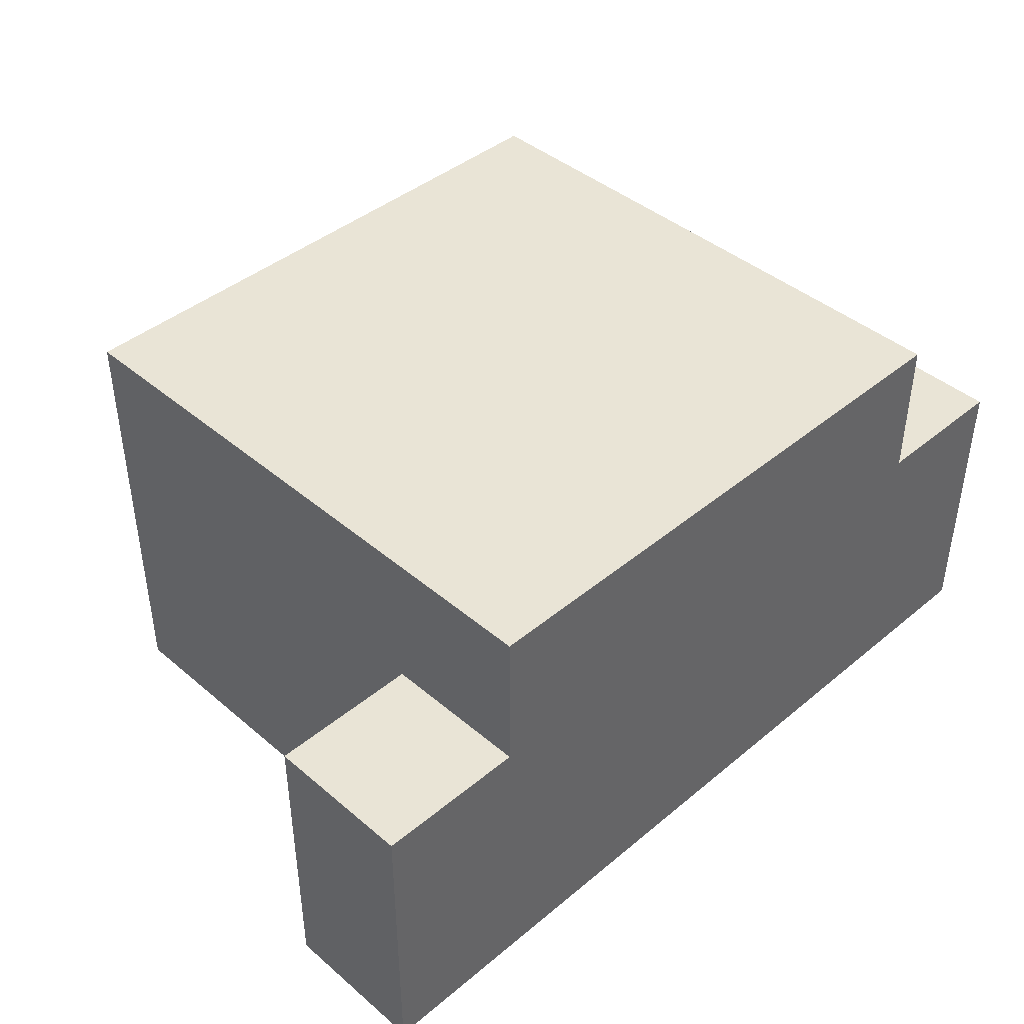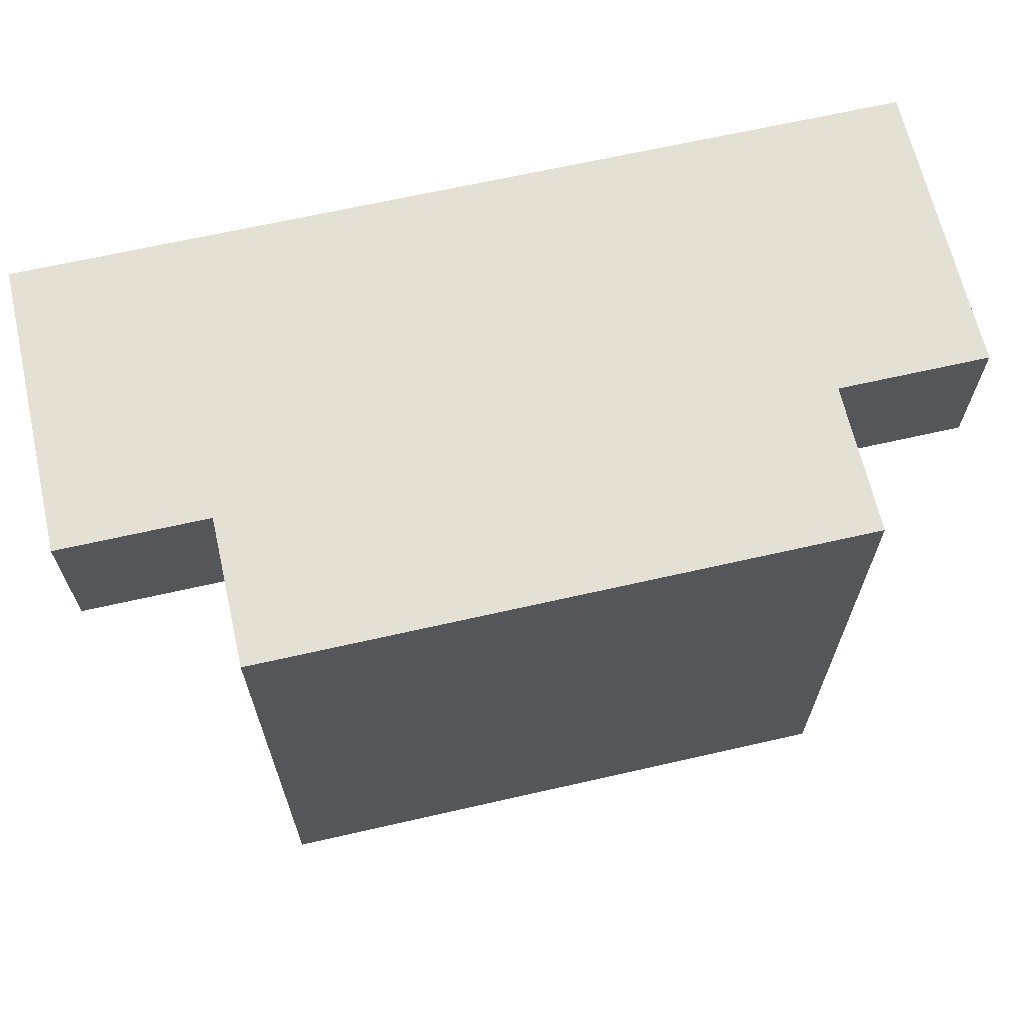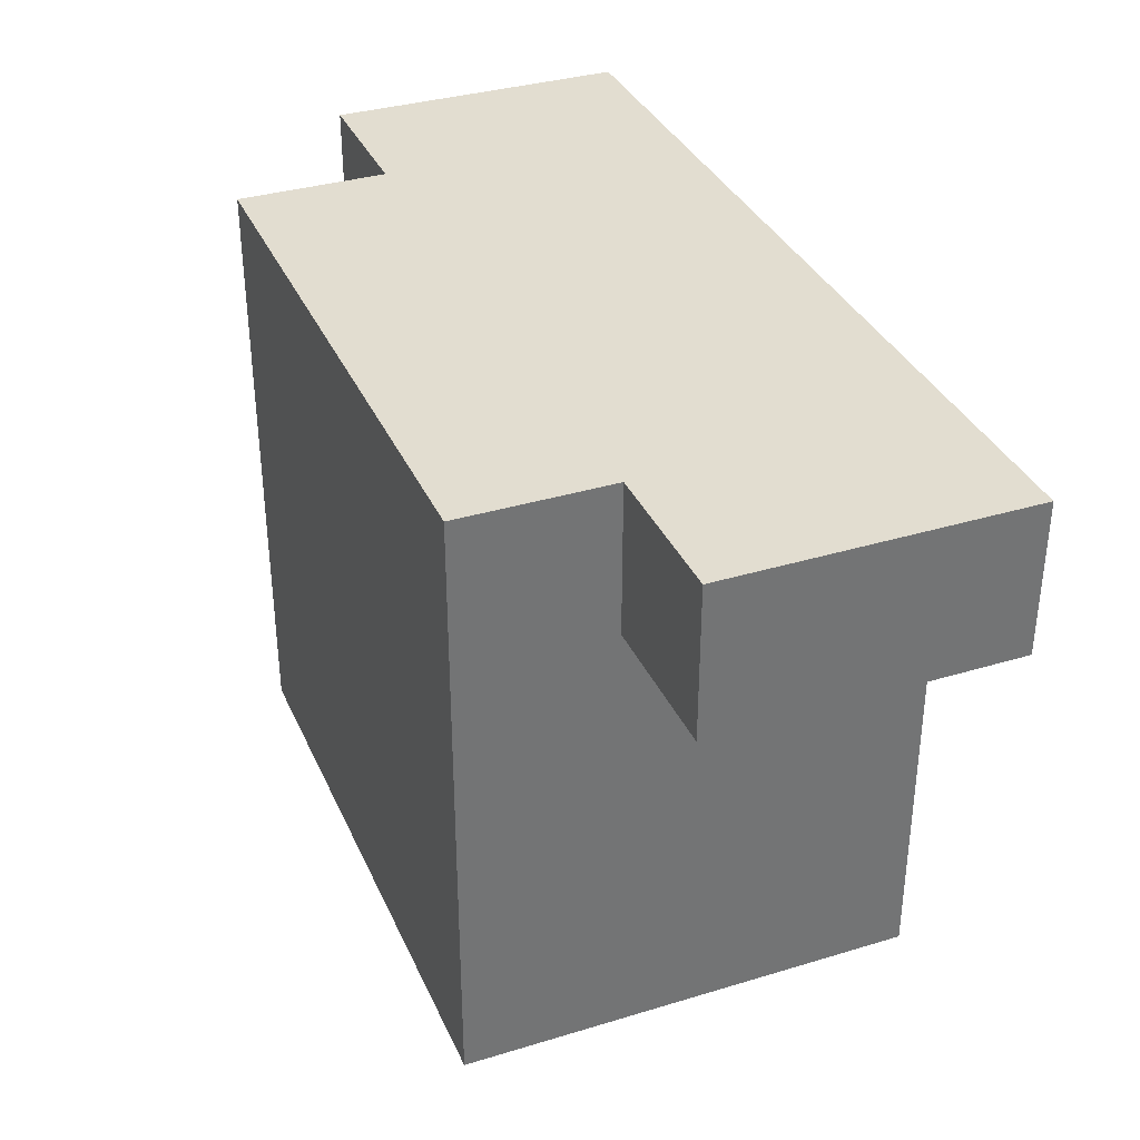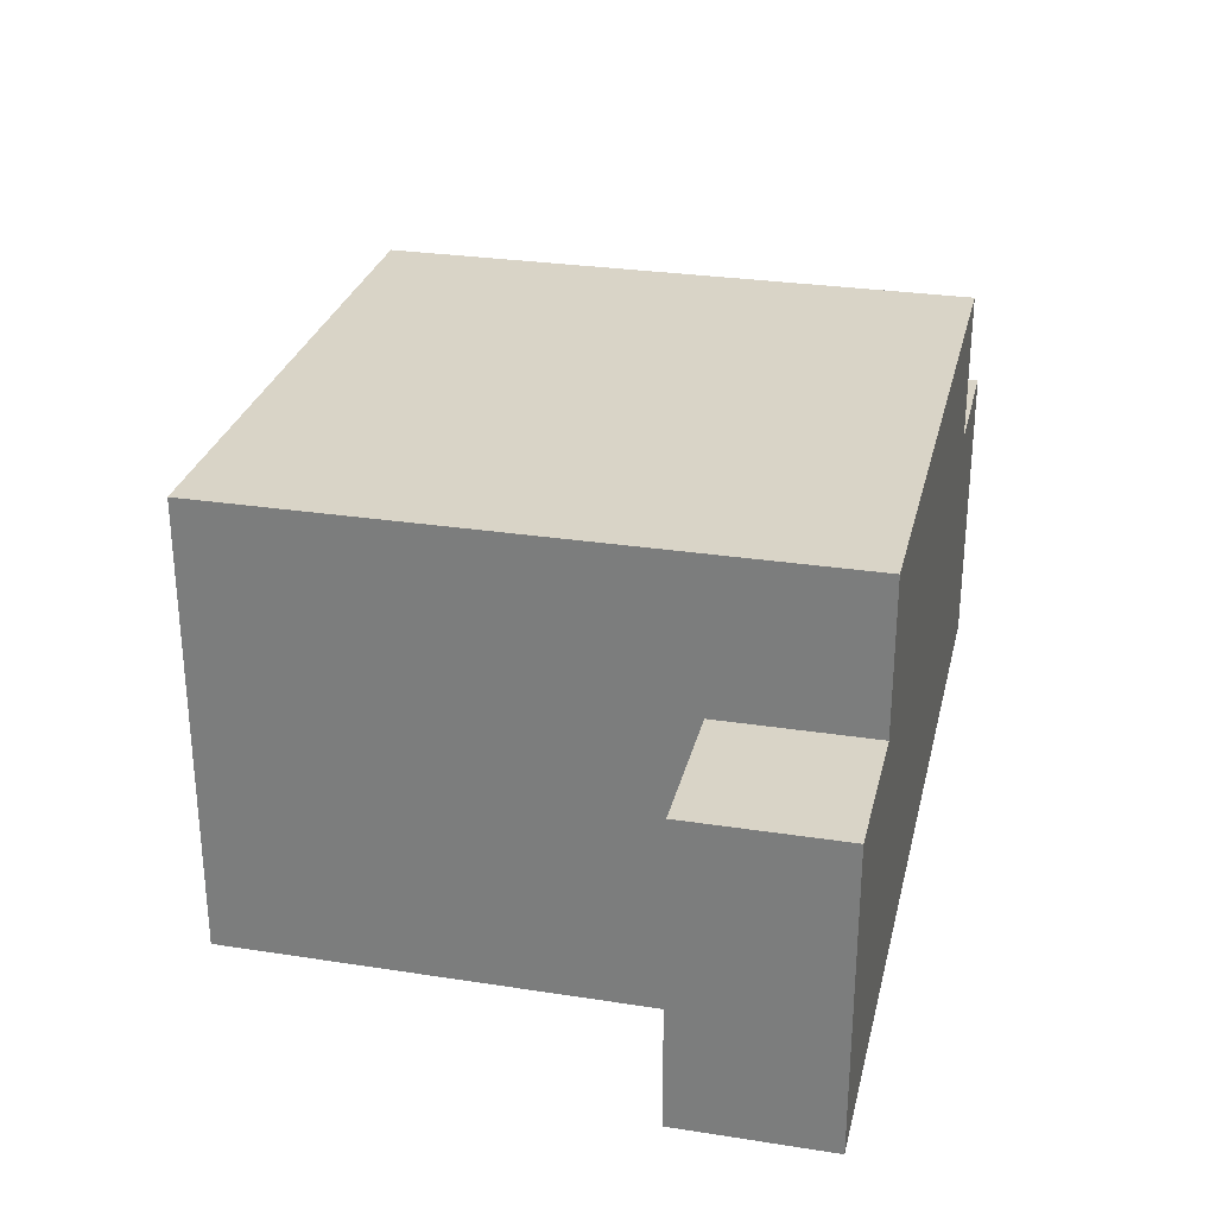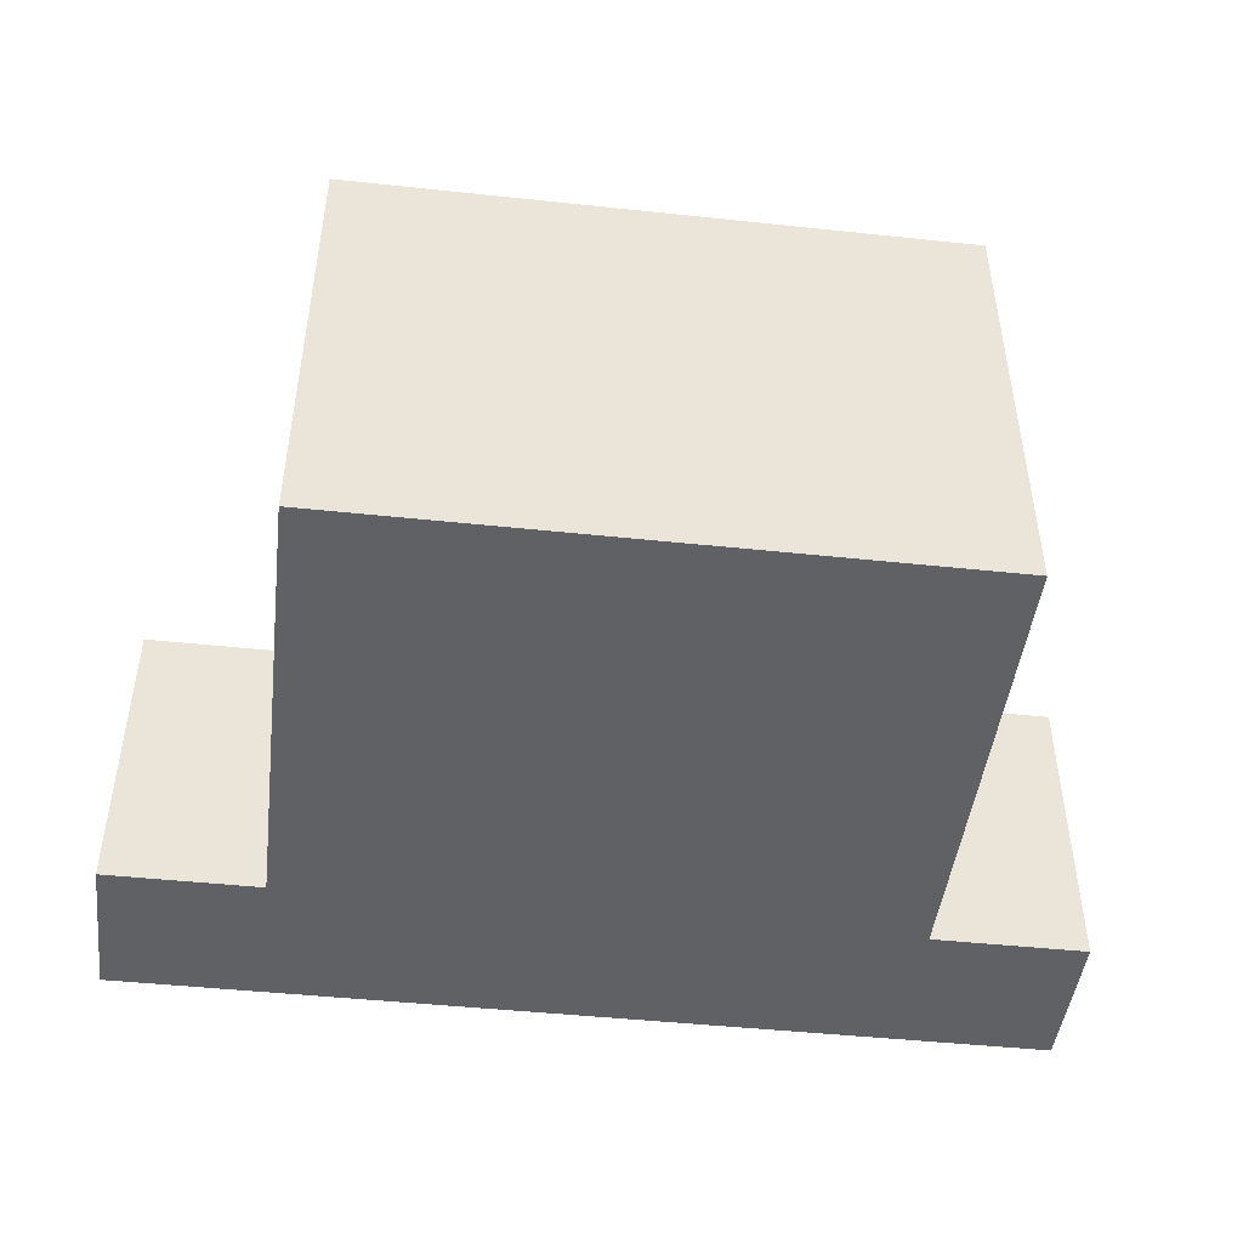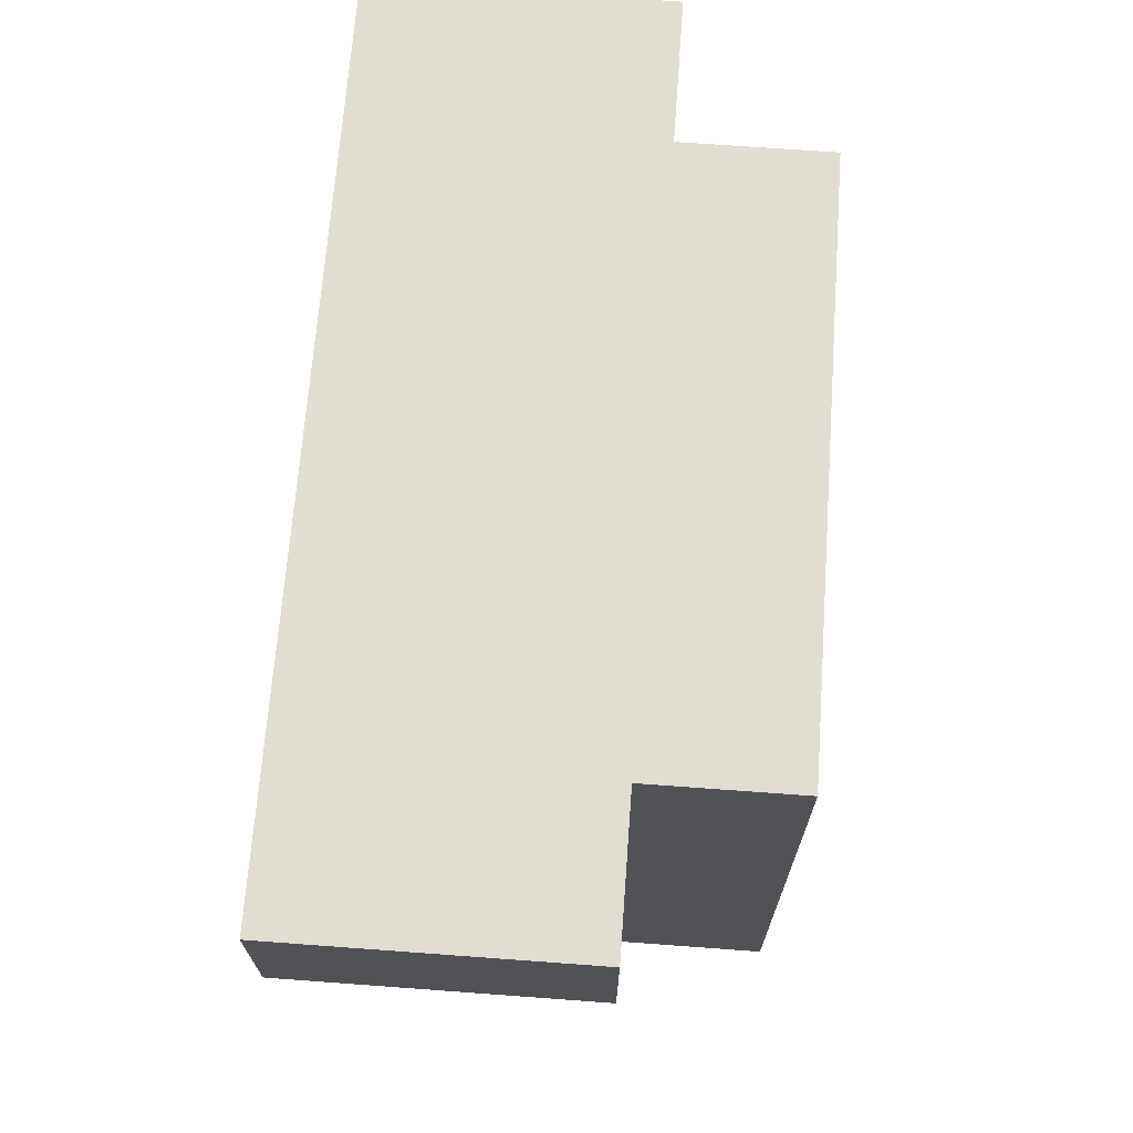
<metadata>
{"format":"obj","ext":"obj","renderer":"f3d","projection":"perspective","resolution":1024,"background":"white","views":[{"elev":42.4,"azim":135.3,"up":"+Z"},{"elev":65.9,"azim":-12.9,"up":"+Y"},{"elev":35.1,"azim":68.1,"up":"+Y"},{"elev":28.5,"azim":103.1,"up":"+Z"},{"elev":-46.6,"azim":-6.9,"up":"+Z"},{"elev":68.7,"azim":-85.8,"up":"+Y"}]}
</metadata>
<code>
o
v -0.3 0.5 0
v -0.3 0.5 -0.2
v -0.3 0.6 0
v -0.3 0.6 -0.2
v -0.2 0.2 0.1
v -0.2 0.2 0
v -0.2 0.2 -0.1
v -0.2 0.2 -0.2
v -0.2 0.3 0.1
v -0.2 0.3 0
v -0.2 0.3 -0.1
v -0.2 0.3 -0.2
v -0.2 0.4 0.1
v -0.2 0.4 0
v -0.2 0.4 -0.1
v -0.2 0.4 -0.2
v -0.2 0.5 0.1
v -0.2 0.5 0
v -0.2 0.5 -0.1
v -0.2 0.5 -0.2
v -0.2 0.6 0.1
v -0.2 0.6 0
v 0.2 0.2 0.1
v 0.2 0.2 0
v 0.2 0.2 -0.1
v 0.2 0.2 -0.2
v 0.2 0.3 0.1
v 0.2 0.3 0
v 0.2 0.3 -0.1
v 0.2 0.3 -0.2
v 0.2 0.4 0.1
v 0.2 0.4 0
v 0.2 0.4 -0.1
v 0.2 0.4 -0.2
v 0.2 0.5 0.1
v 0.2 0.5 0
v 0.2 0.5 -0.1
v 0.2 0.5 -0.2
v 0.2 0.6 0.1
v 0.2 0.6 0
v 0.3 0.5 0
v 0.3 0.5 -0.2
v 0.3 0.6 0
v 0.3 0.6 -0.2
v -0.2 0.2 0.1
v -0.2 0.3 0.1
v -0.2 0.4 0.1
v -0.2 0.5 0.1
v -0.2 0.6 0.1
v -0.1 0.2 0.1
v -0.1 0.3 0.1
v -0.1 0.4 0.1
v -0.1 0.5 0.1
v 0 0.2 0.1
v 0 0.3 0.1
v 0 0.4 0.1
v 0 0.5 0.1
v 0 0.6 0.1
v 0.2 0.2 0.1
v 0.2 0.3 0.1
v 0.2 0.4 0.1
v 0.2 0.5 0.1
v 0.2 0.6 0.1
v -0.3 0.5 0
v -0.3 0.6 0
v -0.2 0.5 0
v -0.2 0.6 0
v 0.2 0.5 0
v 0.2 0.6 0
v 0.3 0.5 0
v 0.3 0.6 0
v -0.3 0.5 -0.2
v -0.3 0.6 -0.2
v -0.2 0.2 -0.2
v -0.2 0.3 -0.2
v -0.2 0.4 -0.2
v -0.2 0.5 -0.2
v -0.2 0.6 -0.2
v 0.2 0.2 -0.2
v 0.2 0.3 -0.2
v 0.2 0.4 -0.2
v 0.2 0.5 -0.2
v 0.2 0.6 -0.2
v 0.3 0.5 -0.2
v 0.3 0.6 -0.2
v -0.2 0.2 0.1
v -0.1 0.2 0.1
v 0 0.2 0.1
v 0.2 0.2 0.1
v -0.2 0.2 0
v -0.1 0.2 0
v 0 0.2 0
v 0.1 0.2 0
v 0.2 0.2 0
v -0.2 0.2 -0.1
v -0.1 0.2 -0.1
v 0.1 0.2 -0.1
v 0.2 0.2 -0.1
v -0.2 0.2 -0.2
v 0.2 0.2 -0.2
v -0.3 0.5 0
v -0.2 0.5 0
v 0.2 0.5 0
v 0.3 0.5 0
v -0.2 0.5 -0.1
v 0.2 0.5 -0.1
v -0.3 0.5 -0.2
v -0.2 0.5 -0.2
v 0.2 0.5 -0.2
v 0.3 0.5 -0.2
v -0.2 0.6 0.1
v 0 0.6 0.1
v 0.2 0.6 0.1
v -0.3 0.6 0
v -0.2 0.6 0
v 0 0.6 0
v 0.2 0.6 0
v 0.3 0.6 0
v -0.3 0.6 -0.2
v -0.2 0.6 -0.2
v 0.2 0.6 -0.2
v 0.3 0.6 -0.2
f 3 2 1
f 4 2 3
f 9 6 5
f 10 7 6
f 10 6 9
f 11 8 7
f 11 7 10
f 12 8 11
f 13 10 9
f 14 11 10
f 14 10 13
f 15 12 11
f 15 11 14
f 16 12 15
f 17 14 13
f 18 15 14
f 18 14 17
f 19 16 15
f 19 15 18
f 20 16 19
f 21 18 17
f 22 18 21
f 23 24 27
f 24 25 28
f 27 24 28
f 25 26 29
f 28 25 29
f 29 26 30
f 27 28 31
f 28 29 32
f 31 28 32
f 29 30 33
f 32 29 33
f 33 30 34
f 31 32 35
f 32 33 36
f 35 32 36
f 33 34 37
f 36 33 37
f 37 34 38
f 35 36 39
f 39 36 40
f 41 42 43
f 43 42 44
f 50 46 45
f 51 47 46
f 51 46 50
f 52 48 47
f 52 47 51
f 53 49 48
f 53 48 52
f 54 52 51
f 54 51 50
f 55 52 54
f 56 53 52
f 56 52 55
f 57 49 53
f 57 53 56
f 58 49 57
f 59 55 54
f 60 56 55
f 60 55 59
f 61 57 56
f 61 56 60
f 62 58 57
f 62 57 61
f 63 58 62
f 66 65 64
f 67 65 66
f 70 69 68
f 71 69 70
f 72 73 77
f 77 73 78
f 74 75 79
f 75 76 80
f 79 75 80
f 76 77 81
f 80 76 81
f 77 78 82
f 81 77 82
f 82 78 83
f 82 83 84
f 84 83 85
f 90 87 86
f 91 88 87
f 91 87 90
f 92 89 88
f 92 88 91
f 93 89 92
f 94 89 93
f 95 91 90
f 96 92 91
f 96 91 95
f 96 93 92
f 97 94 93
f 97 93 96
f 98 94 97
f 99 96 95
f 99 97 96
f 99 98 97
f 100 98 99
f 105 102 101
f 106 104 103
f 107 105 101
f 108 105 107
f 109 104 106
f 110 104 109
f 111 112 115
f 112 113 116
f 115 112 116
f 116 113 117
f 114 115 119
f 115 116 120
f 119 115 120
f 116 117 120
f 117 118 121
f 120 117 121
f 121 118 122

</code>
